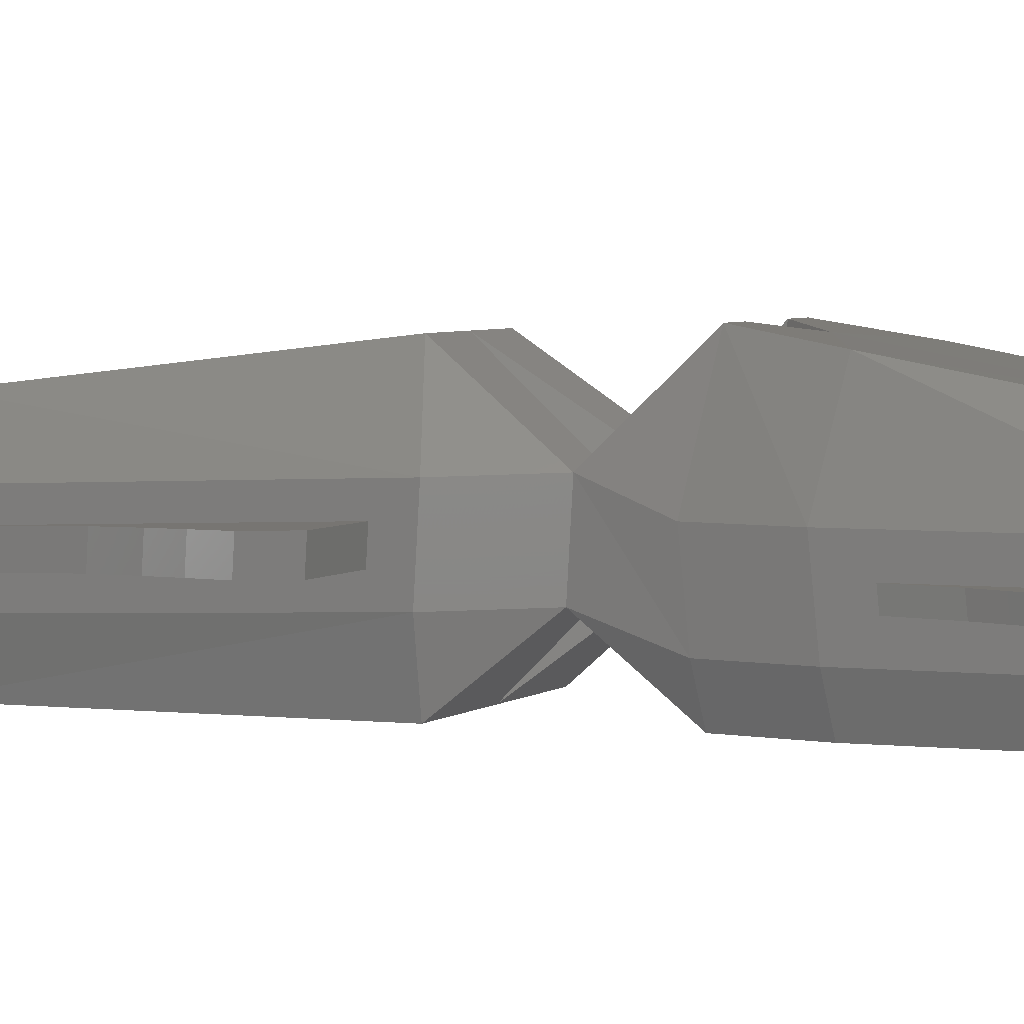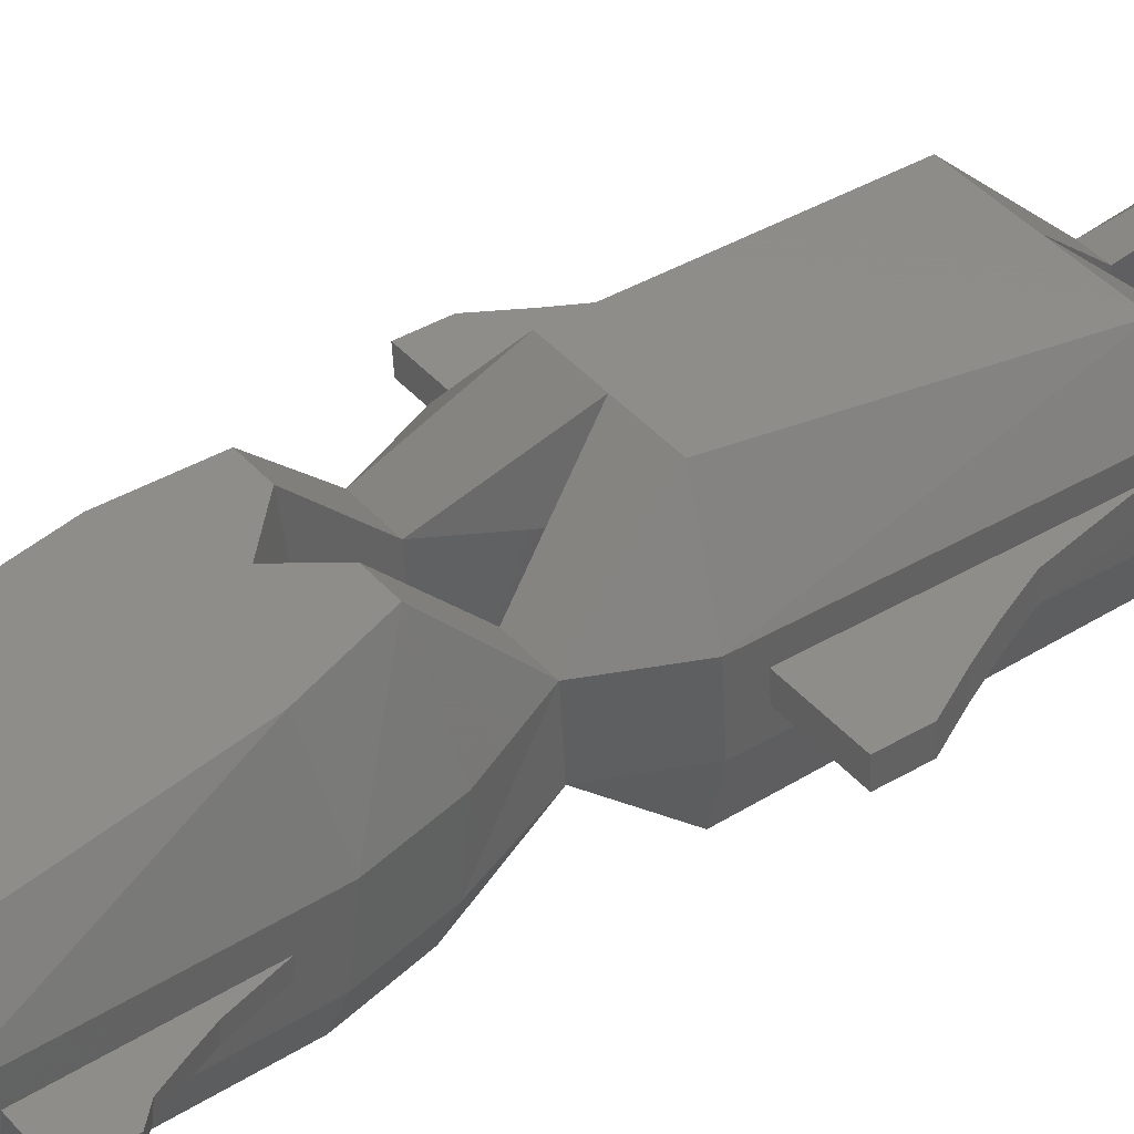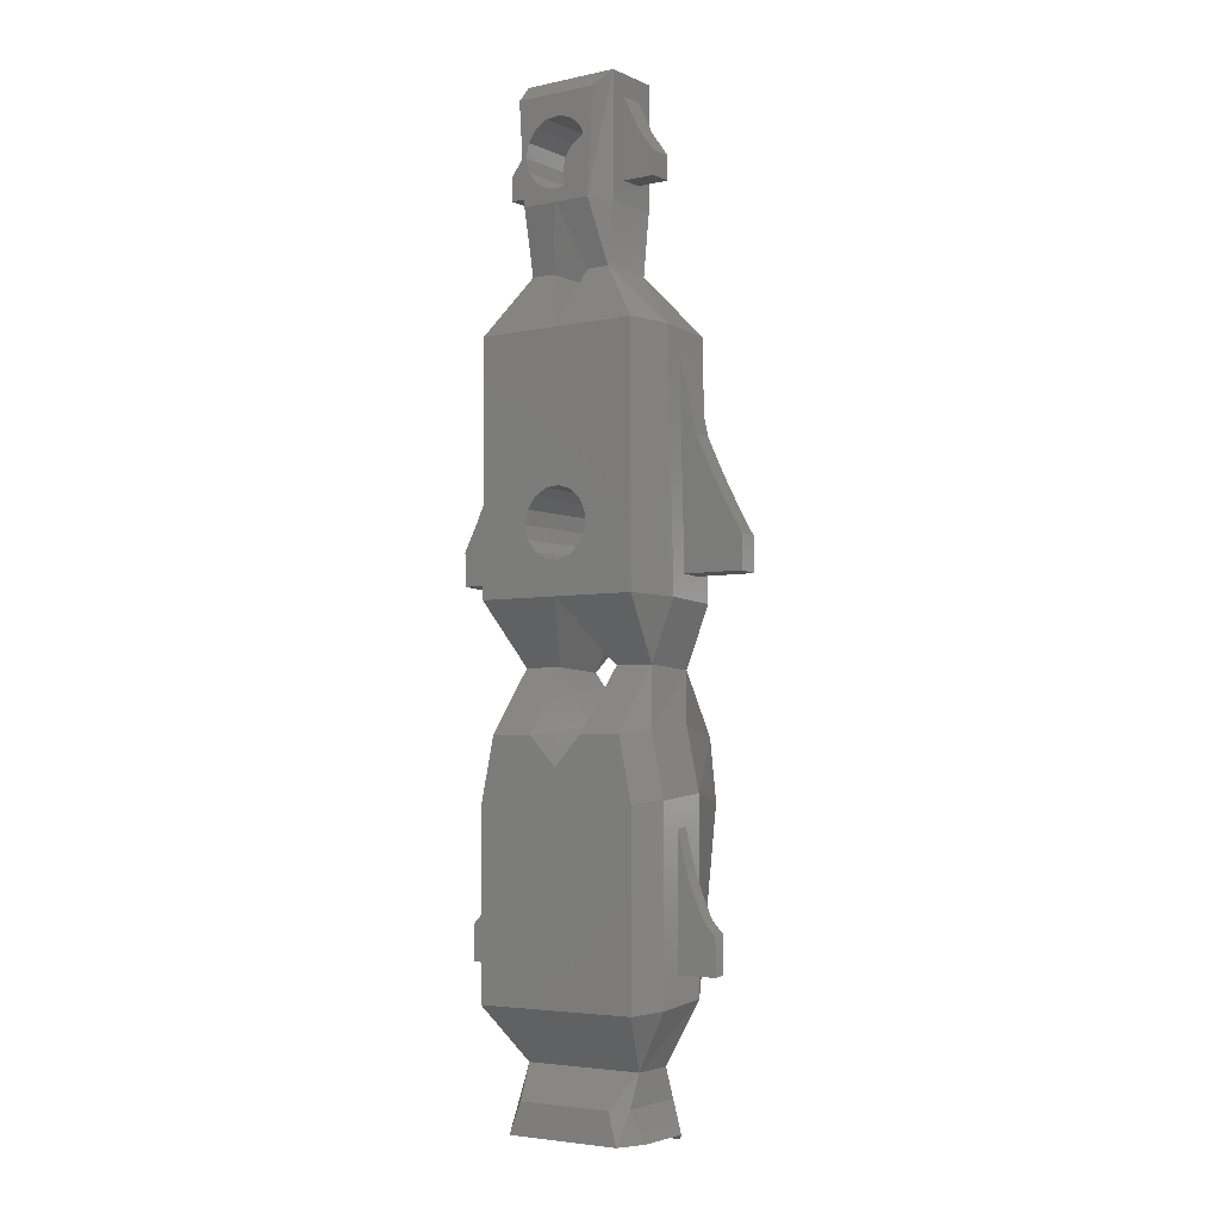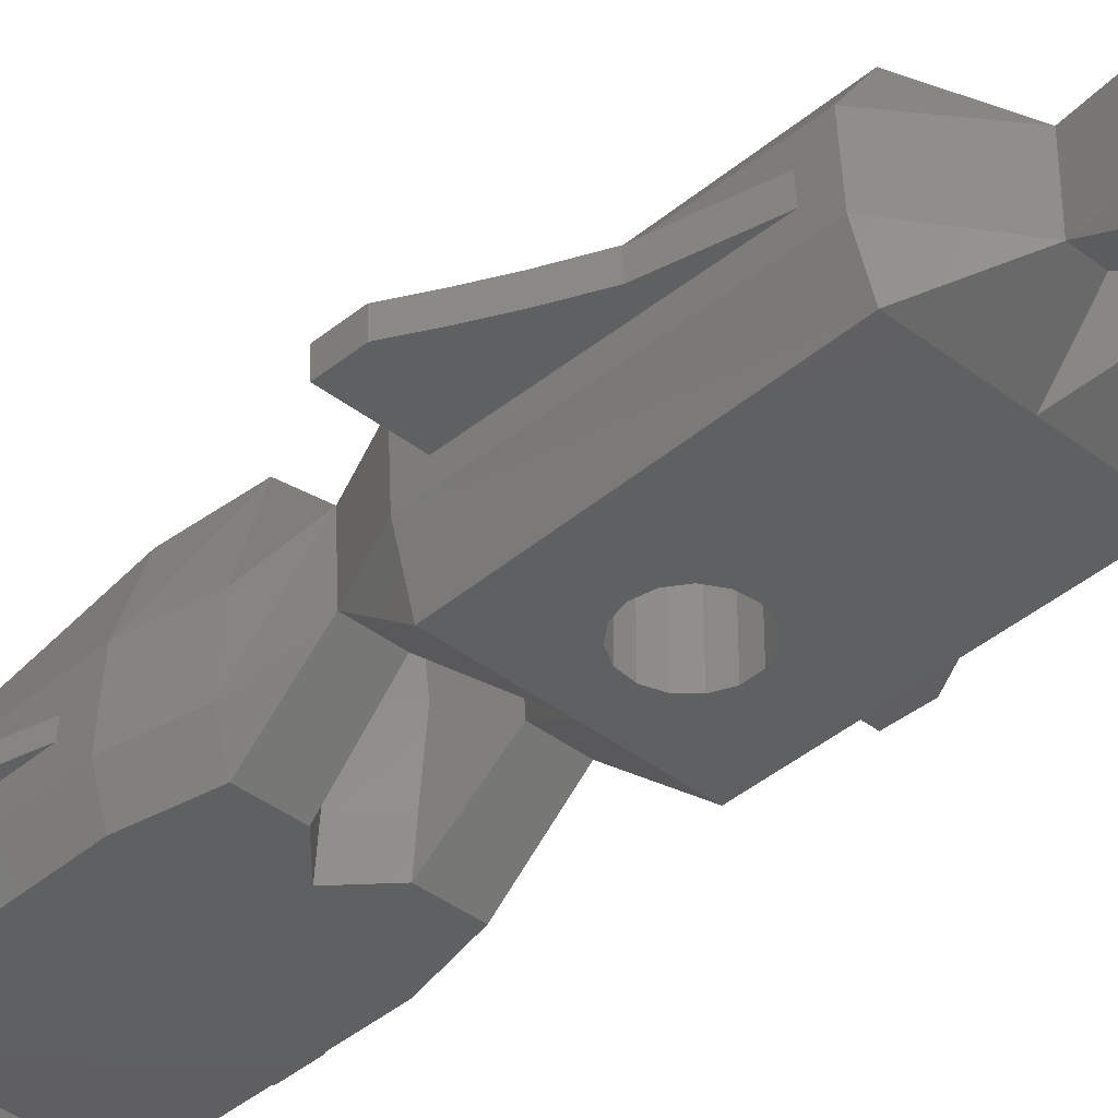
<metadata>
{"format":"stl","ext":"stl","renderer":"f3d","projection":"perspective","resolution":1024,"background":"white","views":[{"elev":3.7,"azim":-67.6,"up":"+Z"},{"elev":41.6,"azim":52.9,"up":"+Z"},{"elev":-4.1,"azim":-144.7,"up":"+Y"},{"elev":-40.0,"azim":136.5,"up":"+Z"}]}
</metadata>
<code>
# stl→obj: 287 verts, 578 faces
v -6.206 0.6943 3.733
v -6.931 -2.1 3.83
v -6.206 -2.1 3.83
v -6.931 -2.048 2.922
v -4.221 -2.048 2.922
v -4.919 -2.048 2.922
v -5.608 -2.1 3.83
v -4.221 -2.1 3.83
v -4.919 -2.1 3.83
v -6.931 -0.638 3.779
v -6.931 -0.5855 2.871
v -6.206 0.7468 2.825
v -5.608 1.942 2.783
v -5.608 1.889 3.691
v -4.919 3.426 3.637
v -4.221 6.709 3.522
v -4.221 6.762 2.614
v -4.221 7.673 4.294
v -4.221 7.819 1.772
v -4.221 -3.157 4.673
v -4.221 -3.011 2.15
v -4.919 3.479 2.729
v -5.162 -1.617 2.907
v -5.162 2.243 2.772
v -6.687 -1.617 2.907
v -6.206 -1.617 2.907
v -5.608 -1.617 2.907
v -6.687 -0.759 2.877
v -6.028 0.4546 2.835
v -5.421 1.665 2.792
v -3.664 7.887 0
v -3.11 -5.64 2.242
v -3.664 -2.942 0
v -1.876 10.3 0.9812
v -1.876 10.3 3.529
v -3.012 7.568 6.105
v -2.166 -2.375 7.299
v -3.11 -5.786 4.764
v -0.75 -1.299 0
v 0 -2.942 0
v -1.214 -0.8817 0
v -0.1568 1.492 0
v 0 7.887 0
v 1.004 1.115 0
v 3.664 7.887 0
v 1.37 -0.6101 0
v 3.664 -2.942 0
v -1.467 0.3119 0
v -1.467 -0.3119 0
v -0.1568 -1.492 0
v 1.004 -1.115 0
v 0.4635 -1.427 0
v 1.37 0.6101 0
v 1.5 0 0
v 0.4635 1.427 0
v -0.75 1.299 0
v -1.214 0.8817 0
v -0.8675 10.3 0.9812
v -1.417 -5.64 2.242
v -3.094 -8.42 0
v -1.227 -8.42 0
v -3.65 -8.301 1.433
v -1.575 12.96 0
v 0 12.96 0
v -2.131 12.96 0.9812
v -2.131 12.96 3.529
v -0.9224 12.96 4.793
v 0 12.96 5.02
v -0.8675 10.3 3.529
v 0 7.568 6.105
v 2.166 -2.375 7.299
v 0 -2.375 7.299
v 3.012 7.568 6.105
v -1.417 -5.786 4.764
v -2.441 -8.498 7.557
v -1.227 -8.498 7.557
v -3.65 -8.049 3.942
v 0 -3.011 2.15
v 1.417 -5.64 2.242
v 3.11 -5.64 2.242
v 4.221 -3.011 2.15
v 4.221 7.819 1.772
v 1.876 10.3 0.9812
v 0.8675 10.3 0.9812
v 0 7.819 1.772
v -1.214 0.8817 5
v -1.467 0.3119 5
v -1.467 -0.3119 5
v -0.75 1.299 5
v -0.1568 1.492 5
v 0.4635 1.427 5
v 1.004 1.115 5
v 1.37 0.6101 5
v 1.5 0 5
v 1.37 -0.6101 5
v 1.004 -1.115 5
v 0.4635 -1.427 5
v -0.1568 -1.492 5
v -0.75 -1.299 5
v -1.214 -0.8817 5
v 0 7.673 4.294
v -3.664 -19.22 0
v -3.664 -11.12 0
v 3.664 -19.22 0
v 0 -9.719 0
v 1.227 -8.42 0
v 3.094 -8.42 0
v 3.664 -11.12 0
v 0 -9.601 1.432
v -1.227 -8.301 1.433
v -1.227 -8.049 3.942
v -4.221 -11 1.43
v 0.8675 10.3 3.529
v 1.575 12.96 0
v 1.5 15 0
v 1.85 17.42 0
v -1.85 17.42 0
v -1.467 15.31 0
v -0.1568 16.49 0
v 0.4635 16.43 0
v -1.467 14.69 0
v -1.214 14.12 0
v 0.4635 13.57 0
v -0.1568 13.51 0
v -0.75 13.7 0
v 1.004 16.11 0
v 1.37 15.61 0
v 1.004 13.89 0
v 1.37 14.39 0
v -0.75 16.3 0
v -1.214 15.88 0
v -2.131 18.28 0.9812
v -2.131 17.35 1.739
v -2.131 13.89 1.739
v -2.131 17.35 2.771
v -2.131 18.28 3.529
v -2.131 13.89 2.771
v -0.9224 17.31 4.389
v 0.9224 17.31 4.389
v 0.9224 12.96 4.793
v 1.876 10.3 3.529
v 4.221 7.673 4.294
v 4.221 -3.157 4.673
v 3.11 -5.786 4.764
v 1.417 -5.786 4.764
v 0 -3.157 4.673
v 0 -9.779 7.341
v -3.012 -11.16 7.109
v -4.221 -10.75 3.94
v 1.227 -8.049 3.942
v 1.227 -8.301 1.433
v 3.65 -8.301 1.433
v 4.221 -2.048 2.922
v 4.221 -2.1 3.83
v 4.221 6.709 3.522
v 4.221 6.762 2.614
v 2.131 12.96 0.9812
v 2.131 12.96 3.529
v -2.7 -21.62 1.937
v 2.7 -21.62 1.937
v 4.221 -19.1 1.422
v 4.221 -11 1.43
v -4.221 -19.1 1.422
v 0 -9.348 3.941
v -4.221 -12.12 2.388
v -4.221 -17.8 2.382
v -4.221 -12.06 2.979
v -4.221 -18.85 3.932
v -4.221 -17.74 2.974
v 2.131 18.28 0.9812
v -1.214 15.88 2.5
v -1.467 15.31 2.5
v -1.467 14.69 2.5
v -0.75 16.3 2.5
v -0.1568 16.49 2.5
v 0.4635 16.43 2.5
v 1.004 16.11 2.5
v 1.37 15.61 2.5
v 1.5 15 2.5
v 1.37 14.39 2.5
v 1.004 13.89 2.5
v 0.4635 13.57 2.5
v -0.1568 13.51 2.5
v -0.75 13.7 2.5
v -1.214 14.12 2.5
v 2.131 18.28 3.529
v -3.569 13.89 2.771
v -3.569 13.89 1.739
v -3.569 14.91 2.771
v -2.806 15.99 2.771
v -2.806 15.99 1.739
v -3.569 14.91 1.739
v 3.65 -8.049 3.942
v 2.441 -8.498 7.557
v 1.227 -8.498 7.557
v 0 -18.67 5.733
v 3.012 -11.16 7.109
v -3.012 -18.67 5.733
v 4.919 -2.1 3.83
v 6.931 -2.048 2.922
v 4.919 -2.048 2.922
v 5.608 -2.1 3.83
v 6.931 -2.1 3.83
v 6.206 -2.1 3.83
v 4.919 3.479 2.729
v 4.919 3.426 3.637
v 2.131 13.89 1.739
v 2.131 13.89 2.771
v 2.131 17.35 2.771
v 2.131 17.35 1.739
v -2.143 -22.98 0.635
v 2.143 -22.98 0.635
v -2.7 -21.59 3.823
v -2.7 -22.97 1.318
v -2.7 -22.93 4.342
v 2.7 -22.97 1.318
v 2.7 -22.93 4.342
v 2.7 -21.59 3.823
v 4.221 -18.85 3.932
v 4.221 -17.8 2.382
v 4.221 -17.74 2.974
v 4.221 -12.06 2.979
v 4.221 -10.75 3.94
v 4.221 -12.12 2.388
v -5.966 -17.74 2.974
v -5.966 -17.8 2.382
v -5.446 -17.8 2.382
v -4.685 -17.8 2.382
v -5.047 -17.8 2.382
v -5.446 -17.74 2.974
v -4.685 -17.74 2.974
v -5.047 -17.74 2.974
v -4.685 -13.84 2.978
v -4.685 -13.9 2.386
v 3.012 -18.67 5.733
v 5.608 1.889 3.691
v 6.206 0.6943 3.733
v 6.931 -0.638 3.779
v 6.931 -0.5855 2.871
v 6.687 -1.617 2.907
v 5.162 -1.617 2.907
v 5.608 -1.617 2.907
v 6.206 -1.617 2.907
v 5.162 2.243 2.772
v 5.421 1.665 2.792
v 5.608 1.942 2.783
v 3.569 13.89 1.739
v 3.569 13.89 2.771
v 2.806 15.99 1.739
v 3.569 14.91 1.739
v 2.806 15.99 2.771
v 3.569 14.91 2.771
v -2.6 -24.33 0.5181
v 2.6 -24.33 0.5181
v -1.491 -23.47 6.103
v 1.491 -23.47 6.103
v -3.156 -24.27 4.225
v -3.156 -24.31 1.704
v 3.156 -24.31 1.704
v 3.156 -24.27 4.225
v 4.685 -13.9 2.386
v 4.685 -17.8 2.382
v 5.446 -17.8 2.382
v 5.047 -17.8 2.382
v 5.966 -17.8 2.382
v 4.685 -17.74 2.974
v 5.966 -17.74 2.974
v 5.446 -17.74 2.974
v 5.047 -17.74 2.974
v 4.685 -13.84 2.978
v -5.966 -16.24 2.384
v -5.966 -16.18 2.975
v -5.446 -15.64 2.976
v -5.047 -14.72 2.977
v -5.047 -14.78 2.385
v -5.446 -15.7 2.385
v 6.206 0.7468 2.825
v 6.687 -0.759 2.877
v 6.028 0.4546 2.835
v 1.947 -24.81 5.986
v -1.947 -24.81 5.986
v 5.047 -14.78 2.385
v 5.047 -14.72 2.977
v 5.446 -15.64 2.976
v 5.966 -16.18 2.975
v 5.966 -16.24 2.384
v 5.446 -15.7 2.385
f 1 2 3
f 3 2 4
f 5 3 6
f 6 3 4
f 7 3 5
f 8 9 5
f 9 7 5
f 2 10 4
f 4 10 11
f 10 2 1
f 12 10 1
f 12 1 13
f 13 1 14
f 1 3 14
f 14 3 7
f 14 7 15
f 15 7 9
f 16 9 8
f 15 9 16
f 17 18 19
f 20 18 8
f 20 8 21
f 17 21 5
f 8 5 21
f 16 18 17
f 21 17 19
f 8 18 16
f 5 22 17
f 5 6 22
f 6 23 24
f 4 25 6
f 6 25 26
f 6 26 27
f 6 27 23
f 6 24 22
f 25 4 11
f 28 11 12
f 11 10 12
f 25 11 28
f 29 28 12
f 29 12 13
f 30 29 13
f 30 13 22
f 13 14 22
f 22 14 15
f 22 15 17
f 17 15 16
f 31 21 19
f 32 20 21
f 32 21 33
f 33 21 31
f 31 19 34
f 34 19 35
f 19 18 35
f 35 18 36
f 18 20 36
f 36 20 37
f 37 20 38
f 38 20 32
f 24 30 22
f 23 30 24
f 23 27 30
f 27 29 30
f 27 26 29
f 26 28 29
f 26 25 28
f 39 40 41
f 42 31 43
f 44 43 45
f 46 45 47
f 33 31 48
f 33 48 49
f 33 49 41
f 33 41 40
f 50 40 39
f 51 40 52
f 44 45 53
f 40 51 47
f 54 45 46
f 51 46 47
f 53 45 54
f 55 43 44
f 42 43 55
f 56 31 42
f 57 31 56
f 52 40 50
f 48 31 57
f 31 34 43
f 43 34 58
f 32 59 60
f 60 59 61
f 33 40 32
f 32 40 59
f 32 62 38
f 60 62 32
f 34 63 58
f 58 63 64
f 34 65 63
f 65 34 66
f 66 34 35
f 67 66 35
f 67 35 68
f 68 35 69
f 35 36 70
f 69 35 70
f 70 36 37
f 71 70 72
f 72 70 37
f 73 70 71
f 37 38 74
f 72 37 74
f 38 75 74
f 74 75 76
f 38 77 75
f 38 62 77
f 78 59 40
f 79 78 40
f 40 47 79
f 79 47 80
f 81 47 45
f 81 80 47
f 81 45 82
f 45 83 82
f 43 84 45
f 45 84 83
f 43 85 84
f 43 58 85
f 57 86 87
f 48 57 87
f 48 87 88
f 49 48 88
f 56 89 86
f 57 56 86
f 42 90 89
f 56 42 89
f 55 91 90
f 42 55 90
f 44 92 91
f 55 44 91
f 93 92 53
f 53 92 44
f 94 93 54
f 54 93 53
f 94 54 95
f 95 54 46
f 95 46 96
f 96 46 51
f 96 51 97
f 97 51 52
f 97 52 98
f 98 52 50
f 98 50 99
f 99 50 39
f 99 39 100
f 100 39 41
f 88 100 41
f 49 88 41
f 85 58 101
f 101 58 69
f 69 58 64
f 68 69 64
f 102 103 104
f 104 103 60
f 104 60 61
f 104 61 105
f 104 105 106
f 104 106 107
f 104 107 108
f 60 103 62
f 105 61 109
f 109 61 110
f 61 59 110
f 110 59 111
f 59 74 111
f 78 74 59
f 62 112 77
f 103 112 62
f 64 84 68
f 68 84 113
f 64 114 84
f 84 114 83
f 115 116 114
f 117 118 63
f 119 116 120
f 118 121 63
f 121 122 63
f 123 64 124
f 63 125 64
f 120 116 126
f 125 124 64
f 127 116 115
f 64 123 114
f 126 116 127
f 123 128 114
f 128 129 114
f 129 115 114
f 117 116 119
f 117 119 130
f 117 130 131
f 117 131 118
f 125 63 122
f 63 132 117
f 63 65 132
f 133 132 134
f 135 66 136
f 65 66 137
f 65 137 134
f 65 134 132
f 132 133 136
f 133 135 136
f 137 66 135
f 136 66 138
f 138 66 67
f 138 67 68
f 139 138 68
f 139 68 140
f 140 68 141
f 141 68 113
f 101 69 70
f 101 70 113
f 113 70 73
f 141 113 73
f 142 141 73
f 142 73 143
f 73 71 143
f 143 71 144
f 71 72 145
f 144 71 145
f 72 146 145
f 72 74 146
f 146 74 78
f 111 74 76
f 76 75 147
f 111 76 147
f 75 148 147
f 75 149 148
f 77 149 75
f 77 112 149
f 145 146 78
f 145 78 79
f 106 79 107
f 107 79 80
f 79 150 145
f 79 151 150
f 79 106 151
f 152 107 80
f 80 144 152
f 143 144 80
f 143 80 81
f 153 143 81
f 154 155 142
f 154 143 153
f 142 143 154
f 82 142 155
f 82 156 81
f 82 155 156
f 156 153 81
f 82 141 142
f 82 83 141
f 141 83 157
f 158 141 157
f 83 114 157
f 84 101 113
f 85 101 84
f 86 89 87
f 87 89 90
f 87 90 91
f 87 91 92
f 87 92 93
f 87 93 94
f 87 94 95
f 87 95 96
f 87 96 97
f 87 97 98
f 87 98 99
f 87 99 100
f 87 100 88
f 102 104 159
f 159 104 160
f 161 160 104
f 161 104 162
f 162 104 108
f 108 152 162
f 108 107 152
f 106 109 151
f 106 105 109
f 102 112 103
f 102 163 112
f 159 163 102
f 109 110 164
f 151 109 164
f 164 110 111
f 164 111 147
f 165 112 166
f 167 168 149
f 163 168 169
f 163 169 166
f 163 166 112
f 112 165 149
f 165 167 149
f 169 168 167
f 157 114 170
f 170 114 116
f 132 170 117
f 117 170 116
f 131 171 172
f 118 131 172
f 118 172 173
f 121 118 173
f 130 174 171
f 131 130 171
f 119 175 174
f 130 119 174
f 120 176 175
f 119 120 175
f 126 177 176
f 120 126 176
f 178 177 127
f 127 177 126
f 179 178 115
f 115 178 127
f 179 115 180
f 180 115 129
f 180 129 181
f 181 129 128
f 181 128 182
f 182 128 123
f 182 123 183
f 183 123 124
f 183 124 184
f 184 124 125
f 184 125 185
f 185 125 122
f 173 185 122
f 121 173 122
f 132 136 170
f 170 136 186
f 186 136 138
f 139 186 138
f 187 188 134
f 137 187 134
f 189 187 137
f 190 189 137
f 135 190 137
f 191 190 133
f 133 190 135
f 188 192 134
f 134 192 191
f 134 191 133
f 186 139 158
f 139 140 158
f 158 140 141
f 152 144 193
f 144 194 193
f 195 194 145
f 145 194 144
f 150 195 145
f 147 148 196
f 164 147 150
f 150 147 195
f 195 147 194
f 194 147 197
f 147 196 197
f 148 198 196
f 148 168 198
f 149 168 148
f 151 164 150
f 162 152 193
f 199 154 153
f 200 199 201
f 201 199 153
f 202 199 200
f 203 204 200
f 204 202 200
f 201 153 205
f 205 153 156
f 205 156 206
f 156 155 206
f 206 155 199
f 155 154 199
f 207 157 170
f 158 157 207
f 208 209 158
f 158 207 208
f 186 209 170
f 186 158 209
f 209 210 170
f 210 207 170
f 159 160 211
f 211 160 212
f 168 163 159
f 213 168 159
f 214 215 159
f 159 215 213
f 211 214 159
f 216 212 160
f 217 216 160
f 218 217 160
f 218 160 219
f 219 160 161
f 220 161 162
f 219 161 220
f 221 222 219
f 219 220 221
f 223 222 162
f 223 219 222
f 222 224 162
f 224 220 162
f 162 193 223
f 198 168 213
f 225 226 227
f 228 225 229
f 229 225 227
f 166 225 228
f 230 225 166
f 169 231 166
f 231 232 166
f 232 230 166
f 167 231 169
f 165 233 167
f 233 231 167
f 166 234 165
f 165 234 233
f 166 228 234
f 171 174 172
f 172 174 175
f 172 175 176
f 172 176 177
f 172 177 178
f 172 178 179
f 172 179 180
f 172 180 181
f 172 181 182
f 172 182 183
f 172 183 184
f 172 184 185
f 172 185 173
f 188 187 192
f 192 187 189
f 192 189 191
f 191 189 190
f 193 194 223
f 223 194 197
f 197 196 235
f 196 198 213
f 235 196 218
f 218 196 213
f 223 197 219
f 197 235 219
f 206 199 202
f 236 202 204
f 236 206 202
f 237 204 203
f 237 236 204
f 238 237 203
f 238 203 200
f 239 238 200
f 200 240 239
f 201 241 200
f 200 241 242
f 200 242 243
f 200 243 240
f 244 201 205
f 241 201 244
f 244 205 245
f 245 205 246
f 246 205 236
f 205 206 236
f 208 207 247
f 248 208 247
f 207 210 247
f 247 210 249
f 247 249 250
f 249 210 209
f 251 249 209
f 209 208 248
f 251 209 248
f 252 251 248
f 253 214 211
f 253 211 254
f 254 211 212
f 254 212 216
f 213 255 218
f 218 255 256
f 213 215 255
f 215 257 255
f 215 258 257
f 214 258 215
f 253 258 214
f 259 216 217
f 259 254 216
f 218 256 217
f 259 217 260
f 217 256 260
f 235 218 219
f 261 220 224
f 221 220 262
f 263 221 264
f 264 221 262
f 265 221 263
f 266 221 265
f 267 268 265
f 268 269 265
f 269 266 265
f 262 220 261
f 261 224 270
f 270 224 222
f 270 222 266
f 222 221 266
f 226 225 271
f 271 225 272
f 272 225 273
f 273 225 230
f 273 230 274
f 274 230 232
f 274 232 233
f 233 232 231
f 228 275 234
f 228 229 275
f 229 276 275
f 229 227 276
f 227 271 276
f 227 226 271
f 234 274 233
f 234 275 274
f 246 236 237
f 277 237 238
f 277 246 237
f 239 277 238
f 278 277 239
f 239 240 278
f 240 243 278
f 243 279 278
f 243 242 279
f 242 245 279
f 242 241 245
f 245 241 244
f 279 245 246
f 279 246 277
f 248 247 250
f 252 248 250
f 250 249 251
f 252 250 251
f 259 258 253
f 254 259 253
f 260 256 280
f 255 281 280
f 256 255 280
f 255 257 281
f 281 257 260
f 280 281 260
f 257 258 259
f 260 257 259
f 282 261 283
f 283 261 270
f 282 262 261
f 270 266 269
f 283 270 269
f 283 269 268
f 284 283 268
f 284 268 267
f 285 284 267
f 267 265 286
f 285 267 286
f 265 263 286
f 286 263 287
f 263 264 287
f 287 264 282
f 264 262 282
f 276 271 272
f 276 272 273
f 275 276 273
f 275 273 274
f 278 279 277
f 287 282 284
f 284 282 283
f 285 287 284
f 286 287 285

</code>
